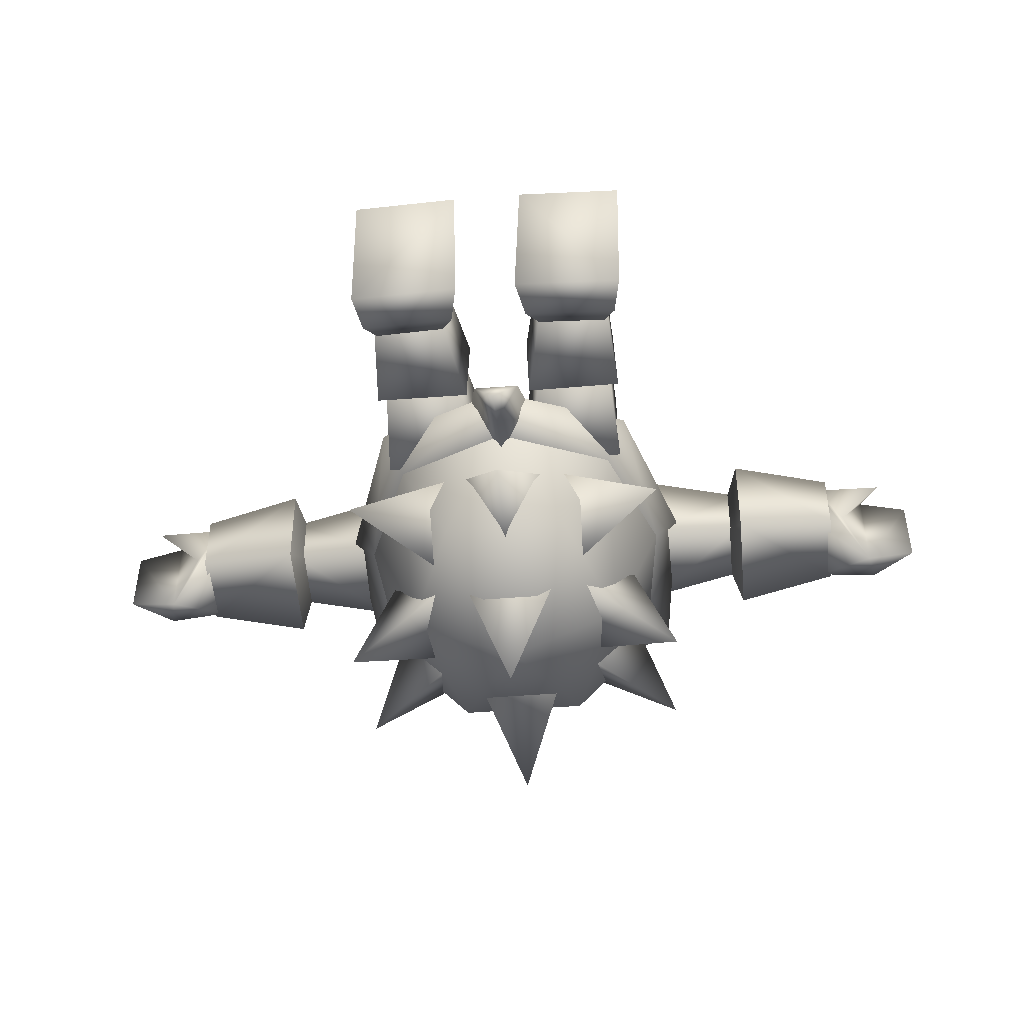
<metadata>
{"format":"obj","ext":"obj","renderer":"f3d","projection":"perspective","resolution":1024,"background":"white","views":[{"elev":-52.1,"azim":4.9,"up":"+Z"}]}
</metadata>
<code>
g default
v -0.05762 0.5792 0.2633
v 0.000272 0.6055 0.2856
v 0.05819 0.5792 0.2633
v -0.07197 0.6168 0.162
v 0.07254 0.6168 0.162
v 0.06996 0.577 0.1239
v -0.06939 0.577 0.1239
v -0.08422 0.5842 0.1101
v -0.06634 0.5679 0.1653
v -0.08211 0.5925 0.1399
v -0.05527 0.5338 0.149
v -0.05457 0.5427 0.1162
v -0.0701 0.6083 0.1061
v 0.03418 0.5226 0.2082
v 0.05583 0.5338 0.149
v 0.05536 0.5716 0.1579
v 0.08267 0.5925 0.1399
v 0.06689 0.5925 0.1399
v 0.05513 0.5427 0.1162
v -0.03361 0.5226 0.2082
v -0.0435 0.5543 0.2339
v -0.0548 0.5716 0.1579
v -0.06634 0.5925 0.1399
v 0.04407 0.5543 0.2339
v 0.06689 0.5679 0.1653
v 0.08479 0.5842 0.1101
v 0.07066 0.6083 0.1061
v 0.08173 0.6643 0.162
v 0.04736 0.6365 0.2249
v 0.07301 0.6081 0.2682
v 0.000272 0.6151 0.3161
v -0.07244 0.6081 0.2682
v -0.1146 0.647 0.1463
v -0.09623 0.5883 0.1091
v 0.1151 0.647 0.1463
v 0.08997 0.6516 0.1062
v 0.0968 0.5883 0.1091
v -0.08117 0.6643 0.162
v -0.0894 0.6516 0.1062
v -0.04679 0.6365 0.2249
v 0.000272 0.6536 0.2475
v 0.000272 0.666 0.2689
v 0.08668 0.7501 0.1271
v 0.134 0.7938 0.1238
v 0.09397 0.7536 0.07724
v 0.1206 0.7247 0.1023
v 0.04077 0.7275 0.1534
v 0.0749 0.675 0.1057
v 0.03065 0.7281 0.07119
v -0.12 0.7247 0.1023
v -0.1334 0.7938 0.1238
v -0.0934 0.7536 0.07724
v -0.08611 0.7501 0.1271
v -0.03008 0.7281 0.07119
v -0.07433 0.675 0.1057
v -0.0402 0.7275 0.1534
v 0.1704 0.04991 0.05769
v 0.1805 -0.001147 0.113
v 0.1741 -0.001421 -0.1192
v 0.05352 0.05081 0.06615
v 0.1546 0.07982 0.004141
v 0.06726 0.08056 0.01027
v 0.06471 0.08045 -0.07837
v 0.04884 0.05085 -0.1024
v 0.03866 -0.000653 -0.1097
v 0.1521 0.07996 -0.08472
v 0.1657 0.05019 -0.1106
v 0.04528 -0.000379 0.1227
v -0.05762 0.5792 0.2633
v 0.000272 0.6317 0.1543
v 0.000272 0.6055 0.2856
v 0.05819 0.5792 0.2633
v -0.07197 0.6168 0.162
v 0.07254 0.6168 0.162
v 0.06996 0.577 0.1239
v -0.06939 0.577 0.1239
v 0.000272 0.8244 0.0672
v 0.000272 0.786 0.1748
v 0.0483 0.7605 0.1105
v -0.0289 0.7394 0.08153
v 0.000272 0.7129 0.1856
v -0.04774 0.7605 0.1105
v 0.02947 0.7394 0.08153
v 0.000272 0.7918 0.08942
v 0.000272 0.7903 -0.03959
v -0.02113 0.7067 0.02705
v 0.0217 0.7067 0.02705
v -0.0402 0.6674 0.2233
v -0.007488 0.6643 0.2392
v -0.02985 0.675 0.2411
v -0.02703 0.7071 0.2412
v -0.06797 0.71 0.2116
v -0.05668 0.7224 0.2085
v -0.07858 0.7134 0.1668
v -0.05856 0.6835 0.2086
v -0.06892 0.7063 0.1827
v -0.07292 0.6979 0.1746
v -0.02867 0.7034 0.2208
v 0.0304 0.675 0.2411
v 0.008054 0.6643 0.2392
v 0.04077 0.6674 0.2233
v 0.02758 0.7071 0.2412
v 0.06854 0.71 0.2116
v 0.05913 0.6835 0.2086
v 0.05724 0.7224 0.2085
v 0.07348 0.6979 0.1746
v 0.07914 0.7134 0.1668
v 0.06948 0.7063 0.1827
v 0.02924 0.7034 0.2208
v -0.06634 0.5925 0.1399
v 0.06689 0.5925 0.1399
v 0.07066 0.6083 0.1061
v -0.0548 0.5716 0.1579
v 0.05536 0.5716 0.1579
v -0.0701 0.6083 0.1061
v 0.04407 0.5543 0.2339
v -0.0435 0.5543 0.2339
v -0.1704 0.04991 0.05769
v -0.04528 -0.000379 0.1227
v -0.05352 0.05081 0.06615
v -0.1805 -0.001147 0.113
v 0.04736 0.6365 0.2249
v 0.000272 0.6942 0.237
v 0.000272 0.6536 0.2475
v -0.04679 0.6365 0.2249
v 0.0829 0.6832 0.1435
v 0.06314 0.7184 0.2017
v -0.06257 0.7184 0.2017
v -0.08234 0.6832 0.1435
v 0.0622 0.7206 0.08122
v 0.000272 0.7487 0.1819
v 0.08173 0.6643 0.162
v -0.06163 0.7206 0.08122
v 0.08997 0.6516 0.1062
v -0.0894 0.6516 0.1062
v -0.08117 0.6643 0.162
v -0.05457 0.5427 0.1162
v -0.05457 0.5711 0.06461
v 0.05513 0.5711 0.06461
v 0.07066 0.6083 0.1061
v 0.08479 0.5842 0.1101
v 0.05513 0.5427 0.1162
v -0.08422 0.5842 0.1101
v -0.0701 0.6083 0.1061
v -0.06939 0.577 0.1239
v -0.09623 0.5883 0.1091
v -0.06352 0.5711 0.06461
v -0.08893 0.606 0.05182
v 0.000272 0.7484 0.06369
v 0.0895 0.606 0.05182
v 0.06525 0.6689 0.02906
v 0.000272 0.7031 0.01661
v -0.06468 0.6689 0.02906
v 0.06408 0.5711 0.06461
v 0.0968 0.5883 0.1091
v 0.06996 0.577 0.1239
v -0.4579 0.4711 0.03796
v -0.4557 0.4706 -0.0564
v -0.4565 0.5723 -0.05692
v -0.4565 0.5723 -0.05692
v -0.4579 0.4711 0.03796
v -0.4586 0.5728 0.03745
v 0.06384 0.08181 -0.0768
v 0.06139 0.08149 0.0207
v 0.03982 0.1854 0.02938
v 0.1564 0.08199 -0.07534
v 0.0429 0.1861 -0.08367
v 0.1542 0.0819 0.02215
v 0.164 0.1864 -0.08196
v 0.1609 0.186 0.0311
v 0.1108 0.05464 -0.02473
v 0.1002 0.2025 -0.01428
v -0.06384 0.08181 -0.0768
v -0.03982 0.1854 0.02938
v -0.06139 0.08149 0.0207
v -0.1564 0.08199 -0.07534
v -0.0429 0.1861 -0.08367
v -0.1542 0.0819 0.02215
v -0.164 0.1864 -0.08196
v -0.1609 0.186 0.0311
v -0.1108 0.05464 -0.02473
v -0.1002 0.2025 -0.01428
v 0.000272 0.666 0.2689
v 0.000272 0.66 0.302
v 0.04736 0.6365 0.2249
v -0.04679 0.6365 0.2249
v -0.07244 0.6081 0.2682
v 0.07301 0.6081 0.2682
v 0.000272 0.6151 0.3161
v 0.4565 0.5723 -0.05692
v 0.4557 0.4706 -0.0564
v 0.3255 0.4507 -0.07289
v 0.3295 0.5945 0.05981
v 0.4586 0.5728 0.03745
v 0.3285 0.4514 0.06053
v 0.4579 0.4711 0.03796
v 0.3265 0.5939 -0.07361
v 0.4579 0.4711 0.03796
v 0.4557 0.4706 -0.0564
v 0.4565 0.5723 -0.05692
v 0.4565 0.5723 -0.05692
v 0.4586 0.5728 0.03745
v 0.4579 0.4711 0.03796
v -0.14 0.4494 -0.2528
v -0.2033 0.4568 -0.0791
v -0.1798 0.6208 -0.1206
v 0.0796 0.6087 -0.2616
v 0.1406 0.4494 -0.2528
v 0.000272 0.4443 -0.3292
v -0.07904 0.6087 -0.2616
v -0.1419 0.2978 -0.1036
v 0.0796 0.2968 -0.2399
v -0.07904 0.2968 -0.2399
v 0.2039 0.4568 -0.0791
v 0.1425 0.2978 -0.1036
v 0.1804 0.6208 -0.1206
v 0.000272 0.227 -0.1265
v 0.000272 0.6787 -0.1532
v 0.1149 0.6316 -0.1075
v -0.1144 0.6316 -0.1075
v 0.02735 0.5505 0.2199
v 0.03606 0.5814 0.2143
v 0.01723 0.5599 0.1975
v 0.04148 0.553 0.1979
v 0.04925 0.565 0.1688
v 0.04854 0.5808 0.173
v 0.03935 0.5673 0.1734
v 0.04053 0.5697 0.1634
v 0.04736 0.5598 0.1849
v 0.0443 0.583 0.191
v 0.03254 0.5617 0.1918
v 0.0337 0.5654 0.177
v -0.01666 0.5599 0.1975
v -0.0355 0.5814 0.2143
v -0.02678 0.5505 0.2199
v -0.04092 0.553 0.1979
v -0.03879 0.5673 0.1734
v -0.04797 0.5808 0.173
v -0.04868 0.565 0.1688
v -0.03998 0.5697 0.1634
v -0.03197 0.5617 0.1918
v -0.04373 0.583 0.191
v -0.04679 0.5598 0.1849
v -0.03314 0.5654 0.177
v -0.0562 0.5976 0.2396
v -0.03432 0.5609 0.2299
v -0.04231 0.5891 0.2555
v -0.03125 0.6019 0.2324
v -0.05927 0.6048 0.2104
v -0.04231 0.5803 0.2026
v -0.04445 0.6028 0.218
v -0.06398 0.6116 0.1862
v -0.05151 0.5899 0.1808
v -0.05291 0.6087 0.1914
v -0.04656 0.6062 0.1976
v 0.03182 0.6019 0.2324
v 0.03488 0.5609 0.2299
v 0.04288 0.5891 0.2555
v -0.05457 0.6172 0.1717
v 0.04501 0.6028 0.218
v 0.04288 0.5803 0.2026
v 0.05984 0.6048 0.2104
v 0.05677 0.5976 0.2396
v 0.05347 0.6087 0.1914
v 0.05208 0.5899 0.1808
v 0.06454 0.6116 0.1862
v 0.04713 0.6062 0.1976
v 0.05513 0.6172 0.1717
v -0.1704 0.04991 0.05769
v -0.1741 -0.001421 -0.1192
v -0.1805 -0.001147 0.113
v -0.05352 0.05081 0.06615
v -0.1546 0.07982 0.004141
v -0.06726 0.08056 0.01027
v -0.04884 0.05085 -0.1024
v -0.06471 0.08045 -0.07837
v -0.03866 -0.000653 -0.1097
v -0.1521 0.07996 -0.08472
v -0.1657 0.05019 -0.1106
v -0.04528 -0.000379 0.1227
v 0.1634 0.6094 -0.06237
v 0.2133 0.6539 -0.07432
v 0.1149 0.6575 -0.0418
v 0.1149 0.6795 -0.09422
v 0.1804 0.6208 -0.1206
v 0.1149 0.6316 -0.1075
v 0.000272 0.6787 -0.1532
v 0.000272 0.7202 -0.1422
v 0.000272 0.709 -0.09658
v -0.1144 0.6575 -0.04181
v -0.2127 0.6539 -0.07432
v -0.1628 0.6094 -0.06237
v -0.1144 0.6795 -0.09422
v -0.1144 0.6316 -0.1075
v -0.1798 0.6208 -0.1206
v 0.1909 0.4625 -0.01542
v 0.234 0.4634 -0.03888
v -0.1904 0.4625 -0.01542
v -0.2335 0.4634 -0.03888
v 0.1679 0.2649 -0.058
v 0.2039 0.4568 -0.0791
v -0.2033 0.4568 -0.0791
v -0.1419 0.2978 -0.1036
v 0.000272 0.227 -0.1265
v 0.000272 0.1698 -0.1064
v 0.1425 0.2978 -0.1036
v -0.1673 0.2649 -0.058
v -0.133 0.3115 -0.04378
v 0.000272 0.237 -0.07426
v 0.1335 0.3115 -0.04378
v 0.2017 0.4632 -0.05828
v 0.2032 0.5842 -0.05952
v 0.3244 0.4807 -0.04325
v 0.2054 0.5853 0.0532
v 0.327 0.5648 0.03333
v 0.3254 0.5641 -0.0441
v 0.2039 0.4644 0.05444
v 0.326 0.4815 0.03418
v 0.5184 0.5692 -0.06483
v 0.4433 0.5698 -0.05441
v 0.4453 0.5703 0.03453
v 0.5208 0.5697 0.03989
v 0.5756 0.5331 0.03836
v 0.5733 0.5326 -0.06377
v 0.5098 0.5271 -0.07644
v 0.5344 0.4844 0.03458
v 0.5127 0.5277 0.05157
v 0.4447 0.4834 0.03497
v 0.4427 0.483 -0.05398
v 0.4799 0.5105 0.001311
v -0.4565 0.5723 -0.05692
v -0.3255 0.4507 -0.07289
v -0.4557 0.4706 -0.0564
v -0.3295 0.5945 0.05981
v -0.4586 0.5728 0.03745
v -0.3285 0.4514 0.06053
v -0.4579 0.4711 0.03796
v -0.3265 0.5939 -0.07361
v 0.1443 0.51 -0.001324
v 0.2039 0.4644 0.05444
v 0.2054 0.5853 0.0532
v 0.2017 0.4632 -0.05828
v 0.2032 0.5842 -0.05952
v 0.326 0.4815 0.03418
v 0.3244 0.4807 -0.04325
v 0.3254 0.5641 -0.0441
v 0.327 0.5648 0.03333
v 0.000272 0.6337 -0.2115
v 0.000272 0.6656 -0.3561
v -0.05339 0.5568 -0.272
v 0.05394 0.5568 -0.272
v -0.05598 0.3769 -0.275
v 0.000272 0.3919 -0.4347
v 0.05655 0.3769 -0.275
v 0.000272 0.4797 -0.2927
v 0.000272 0.3318 -0.2427
v 0.000272 0.1805 -0.2659
v -0.05339 0.2694 -0.1646
v 0.05394 0.2694 -0.1646
v 0.08149 0.2783 -0.1545
v 0.2051 0.2565 -0.2308
v 0.1528 0.369 -0.1437
v 0.09513 0.3558 -0.245
v 0.1062 0.5354 -0.2541
v 0.2147 0.6367 -0.2527
v 0.1587 0.538 -0.1492
v 0.08761 0.6252 -0.1803
v 0.105 0.5102 -0.252
v 0.2194 0.4472 -0.3208
v 0.1001 0.3912 -0.2538
v 0.1681 0.4451 -0.1772
v -0.1522 0.369 -0.1437
v -0.2045 0.2565 -0.2308
v -0.08092 0.2783 -0.1545
v -0.09458 0.3558 -0.245
v -0.1056 0.5354 -0.2541
v -0.2142 0.6367 -0.2527
v -0.08704 0.6252 -0.1803
v -0.1581 0.538 -0.1492
v -0.1676 0.4451 -0.1772
v -0.2189 0.4472 -0.3208
v -0.09952 0.3912 -0.2538
v -0.1045 0.5102 -0.252
v -0.0542 0.1926 -0.07348
v -0.03257 0.2949 0.0372
v -0.05362 0.1936 0.02585
v -0.1533 0.1928 -0.07314
v -0.03345 0.2934 -0.09837
v -0.1525 0.1938 0.02641
v -0.1599 0.2937 -0.09786
v -0.1593 0.2952 0.03772
v -0.1041 0.1823 -0.02815
v -0.09276 0.3445 -0.03124
v 0.05819 0.7128 0.01981
v 0.05277 0.6833 -0.02965
v -0.05221 0.6833 -0.02965
v 0.1161 0.6182 0.05444
v 0.1055 0.5978 0.001628
v -0.1155 0.6182 0.05444
v -0.1049 0.5978 0.001628
v -0.05221 0.5118 0.0332
v -0.05762 0.7128 0.01981
v 0.05819 0.5238 0.08905
v 0.05277 0.5118 0.0332
v -0.05762 0.5238 0.08905
v -0.2017 0.4632 -0.05828
v -0.3244 0.4807 -0.04325
v -0.2032 0.5842 -0.05952
v -0.2054 0.5853 0.0532
v -0.3254 0.5641 -0.0441
v -0.327 0.5648 0.03333
v -0.2039 0.4644 0.05444
v -0.326 0.4815 0.03418
v 0.1704 0.04991 0.05769
v 0.05352 0.05081 0.06615
v 0.04528 -0.000379 0.1227
v 0.1805 -0.001147 0.113
v 0.05819 0.7128 0.01981
v -0.05762 0.7128 0.01981
v -0.05762 0.5238 0.08905
v -0.1155 0.6182 0.05444
v 0.1055 0.5978 0.001628
v 0.05277 0.5118 0.0332
v 0.05277 0.6833 -0.02965
v 0.1161 0.6182 0.05444
v 0.05819 0.5238 0.08905
v -0.05221 0.5118 0.0332
v -0.1049 0.5978 0.001628
v -0.05221 0.6833 -0.02965
v 0.000272 0.6613 0.005032
v -0.1085 0.5448 0.07693
v 0.000272 0.5893 0.07048
v 0.109 0.5448 0.07693
v -0.1628 0.6094 -0.06237
v 0.1634 0.6094 -0.06237
v 0.118 0.3844 0.05692
v 0.1909 0.4625 -0.01542
v -0.1904 0.4625 -0.01542
v -0.1174 0.3844 0.05692
v -0.133 0.3115 -0.04378
v 0.000272 0.2792 0.05009
v 0.000272 0.237 -0.07426
v 0.1335 0.3115 -0.04378
v 0.000272 0.709 -0.09658
v -0.5184 0.5692 -0.06483
v -0.4453 0.5703 0.03453
v -0.4433 0.5698 -0.05441
v -0.5208 0.5697 0.03989
v -0.5733 0.5326 -0.06377
v -0.5756 0.5331 0.03836
v -0.5098 0.5271 -0.07644
v -0.5344 0.4844 0.03458
v -0.4447 0.4834 0.03497
v -0.5127 0.5277 0.05157
v -0.4427 0.483 -0.05398
v -0.4799 0.5105 0.001311
v -0.292 0.5229 -0.005852
v -0.3285 0.4514 0.06053
v -0.3295 0.5945 0.05981
v -0.3255 0.4507 -0.07289
v -0.3265 0.5939 -0.07361
v 0.000272 0.2414 -0.1388
v 0.000272 0.1735 -0.1659
v -0.02891 0.1545 -0.1158
v 0.04783 0.2456 -0.06729
v 0.02947 0.1545 -0.1158
v 0.000272 0.1073 -0.2054
v -0.04727 0.2456 -0.06729
v 0.292 0.5229 -0.005852
v 0.3285 0.4514 0.06053
v 0.3295 0.5945 0.05981
v 0.3255 0.4507 -0.07289
v 0.3265 0.5939 -0.07361
v 0.0542 0.1926 -0.07348
v 0.05362 0.1936 0.02585
v 0.03257 0.2949 0.0372
v 0.1533 0.1928 -0.07314
v 0.03345 0.2934 -0.09837
v 0.1525 0.1938 0.02641
v 0.1599 0.2937 -0.09786
v 0.1593 0.2952 0.03772
v 0.1041 0.1823 -0.02815
v 0.09276 0.3445 -0.03124
v 0.000272 0.4459 0.1393
v -0.1085 0.5448 0.07693
v -0.1174 0.3844 0.05692
v 0.000272 0.5893 0.07048
v 0.109 0.5448 0.07693
v 0.118 0.3844 0.05692
v 0.000272 0.2792 0.05009
v -0.1443 0.51 -0.001324
v -0.2054 0.5853 0.0532
v -0.2039 0.4644 0.05444
v -0.2017 0.4632 -0.05828
v -0.2032 0.5842 -0.05952
v -0.326 0.4815 0.03418
v -0.3254 0.5641 -0.0441
v -0.3244 0.4807 -0.04325
v -0.327 0.5648 0.03333
g Bowser:Mesh
f 8 9 10
f 11 8 12
f 13 8 10
f 14 11 15
f 16 17 18
f 11 19 15
f 12 19 11
f 20 21 9
f 9 21 22
f 13 10 23
f 16 24 25
f 10 9 22
f 14 15 25
f 16 25 17
f 25 15 26
f 21 20 14
f 25 24 14
f 27 18 17
f 19 26 15
f 20 11 14
f 17 26 27
f 17 25 26
f 24 21 14
f 9 11 20
f 22 23 10
f 8 11 9
f 28 29 30
f 31 32 1
f 33 34 7
f 3 30 31
f 35 36 28
f 28 30 35
f 37 36 35
f 35 30 3
f 33 32 38
f 6 37 35
f 1 32 33
f 38 39 33
f 32 40 38
f 33 39 34
f 1 2 31
f 3 31 2
f 5 6 35
f 35 3 5
f 33 7 4
f 4 1 33
f 41 42 29
f 40 42 41
f 43 44 45
f 45 44 46
f 43 47 48
f 46 44 43
f 47 43 45
f 48 49 45
f 45 46 48
f 48 46 43
f 50 51 52
f 45 49 47
f 53 51 50
f 52 51 53
f 52 54 55
f 55 56 53
f 53 50 55
f 52 53 56
f 56 54 52
f 55 50 52
f 57 58 59
f 60 57 61
f 62 63 64
f 64 65 60
f 66 67 64
f 61 57 67
f 61 66 63
f 59 65 64
f 61 62 60
f 59 58 68
f 68 60 65
f 59 67 57
f 67 66 61
f 64 60 62
f 64 67 59
f 64 63 66
f 68 65 59
f 63 62 61
f 69 70 71
f 72 71 70
f 73 70 69
f 74 70 75
f 70 73 76
f 70 74 72
f 75 70 76
f 77 78 79
f 80 81 82
f 78 82 81
f 78 81 79
f 83 79 81
f 80 84 85
f 77 82 78
f 85 84 83
f 80 85 86
f 82 84 80
f 87 85 83
f 82 77 84
f 83 84 79
f 85 87 86
f 77 79 84
f 88 89 90
f 91 90 89
f 92 90 91
f 92 88 90
f 93 92 91
f 94 92 93
f 95 88 92
f 96 92 94
f 97 95 92
f 98 91 89
f 97 92 96
f 94 93 98
f 93 91 98
f 99 100 101
f 100 99 102
f 102 99 103
f 99 101 103
f 103 101 104
f 102 103 105
f 103 104 106
f 105 103 107
f 108 103 106
f 107 103 108
f 109 102 105
f 100 102 109
f 109 105 107
f 110 111 112
f 110 113 114
f 114 111 110
f 112 115 110
f 116 114 117
f 117 114 113
f 118 119 120
f 119 118 121
f 122 123 124
f 124 123 125
f 126 127 122
f 125 128 129
f 127 130 131
f 130 127 126
f 126 122 132
f 131 123 127
f 129 128 133
f 126 132 134
f 128 123 131
f 131 133 128
f 135 136 129
f 136 125 129
f 123 122 127
f 128 125 123
f 137 138 139
f 140 141 139
f 141 142 139
f 143 144 138
f 138 137 143
f 139 142 137
f 145 146 147
f 146 148 147
f 133 131 149
f 149 131 130
f 126 150 151
f 152 149 151
f 133 149 153
f 126 134 150
f 148 146 135
f 153 148 129
f 151 130 126
f 130 151 149
f 129 133 153
f 152 153 149
f 135 129 148
f 154 155 156
f 154 150 155
f 155 150 134
f 157 158 159
f 160 161 162
f 163 164 165
f 166 163 167
f 168 166 169
f 164 168 170
f 166 168 171
f 171 168 164
f 164 163 171
f 163 166 171
f 165 167 163
f 167 169 166
f 169 170 168
f 170 165 164
f 172 169 167
f 172 170 169
f 172 165 170
f 172 167 165
f 173 174 175
f 176 177 173
f 178 179 176
f 175 180 178
f 176 181 178
f 181 175 178
f 175 181 173
f 173 181 176
f 174 173 177
f 177 176 179
f 179 178 180
f 180 175 174
f 182 177 179
f 182 179 180
f 182 180 174
f 182 174 177
f 183 184 185
f 184 186 187
f 188 184 189
f 189 184 187
f 188 185 184
f 186 184 183
f 190 191 192
f 193 194 190
f 194 193 195
f 191 196 195
f 192 197 190
f 190 197 193
f 195 196 194
f 195 192 191
f 198 199 200
f 201 202 203
f 204 205 206
f 207 208 209
f 210 207 209
f 211 205 204
f 204 210 209
f 212 213 209
f 213 204 209
f 214 215 208
f 206 210 204
f 207 216 208
f 204 213 211
f 208 212 209
f 217 213 212
f 215 217 212
f 211 213 217
f 214 208 216
f 212 208 215
f 216 218 219
f 207 210 218
f 206 218 210
f 218 216 207
f 218 206 220
f 221 222 223
f 224 222 221
f 225 226 227
f 228 226 225
f 229 230 231
f 232 230 229
f 233 234 235
f 235 234 236
f 237 238 239
f 239 238 240
f 241 242 243
f 243 242 244
f 245 246 247
f 247 246 248
f 249 250 251
f 252 253 254
f 255 250 249
f 256 257 258
f 259 253 252
f 260 261 262
f 258 257 263
f 264 265 266
f 262 261 267
f 266 265 268
f 269 270 271
f 272 273 269
f 274 275 276
f 275 272 277
f 278 275 279
f 273 279 269
f 273 276 278
f 270 275 277
f 273 272 274
f 270 280 271
f 280 277 272
f 270 269 279
f 279 273 278
f 275 274 272
f 275 270 279
f 275 278 276
f 280 270 277
f 276 273 274
f 281 282 283
f 283 282 284
f 285 286 284
f 284 282 285
f 287 288 286
f 288 284 286
f 289 283 284
f 288 289 284
f 290 291 292
f 293 291 290
f 293 294 295
f 295 291 293
f 294 288 287
f 294 293 288
f 293 290 289
f 293 289 288
f 282 296 297
f 296 282 281
f 298 291 299
f 291 298 292
f 297 300 301
f 299 291 302
f 303 304 305
f 300 305 306
f 297 296 300
f 298 307 308
f 308 307 309
f 310 309 300
f 310 300 296
f 307 298 299
f 305 309 307
f 305 300 309
f 304 306 305
f 306 301 300
f 302 307 299
f 305 307 303
f 307 302 303
f 295 302 291
f 301 285 282
f 289 281 283
f 282 297 301
f 292 289 290
f 311 312 313
f 314 315 316
f 315 314 317
f 317 311 318
f 316 313 312
f 316 312 314
f 317 318 315
f 313 318 311
f 319 320 321
f 321 322 319
f 319 323 324
f 319 322 323
f 325 319 324
f 326 327 328
f 320 329 328
f 322 327 323
f 328 329 325
f 320 325 329
f 324 323 325
f 328 321 320
f 319 325 320
f 327 325 323
f 321 328 327
f 327 322 321
f 325 330 328
f 325 327 330
f 326 330 327
f 330 326 328
f 331 332 333
f 334 331 335
f 335 336 334
f 333 336 337
f 332 331 338
f 331 334 338
f 336 335 337
f 336 333 332
f 339 340 341
f 339 342 340
f 342 339 343
f 339 341 343
f 344 345 346
f 346 347 344
f 348 349 350
f 350 349 351
f 352 353 354
f 351 349 348
f 354 353 355
f 355 353 352
f 356 357 358
f 358 357 359
f 360 361 362
f 359 357 356
f 362 361 363
f 363 361 360
f 364 365 366
f 366 365 367
f 367 365 364
f 368 369 370
f 370 369 371
f 372 373 374
f 371 369 368
f 375 373 372
f 374 373 375
f 376 377 378
f 379 377 376
f 380 381 382
f 378 377 379
f 383 381 380
f 382 381 383
f 384 385 386
f 387 388 384
f 389 390 387
f 386 391 389
f 387 392 389
f 392 386 389
f 386 392 384
f 384 392 387
f 385 384 388
f 388 387 390
f 390 389 391
f 391 386 385
f 393 388 390
f 393 390 391
f 393 391 385
f 393 385 388
f 394 395 396
f 397 398 395
f 399 400 401
f 402 396 400
f 403 404 398
f 405 401 404
f 396 402 394
f 395 394 397
f 401 405 399
f 400 399 402
f 398 397 403
f 404 403 405
f 406 407 408
f 409 410 411
f 411 412 409
f 412 413 406
f 410 408 407
f 410 409 408
f 412 411 413
f 407 406 413
f 414 415 416
f 416 417 414
f 418 419 420
f 421 420 419
f 422 423 424
f 425 418 426
f 427 428 429
f 429 424 423
f 423 427 429
f 420 426 418
f 430 431 432
f 433 430 432
f 431 430 434
f 430 433 435
f 436 437 433
f 431 434 438
f 435 433 437
f 438 439 431
f 439 440 441
f 441 442 443
f 439 438 440
f 443 437 436
f 442 441 440
f 443 436 441
f 434 430 444
f 435 444 430
f 445 446 447
f 446 445 448
f 445 449 450
f 445 450 448
f 451 449 445
f 452 453 454
f 447 453 455
f 448 450 454
f 453 451 455
f 447 455 451
f 449 451 450
f 453 447 446
f 445 447 451
f 454 450 451
f 446 454 453
f 454 446 448
f 451 453 456
f 451 456 454
f 452 454 456
f 456 453 452
f 457 458 459
f 457 460 458
f 460 457 461
f 457 459 461
f 462 463 464
f 465 466 463
f 466 467 463
f 468 464 466
f 464 467 466
f 463 467 464
f 464 468 462
f 463 462 465
f 466 465 468
f 469 470 471
f 469 472 470
f 472 469 473
f 469 471 473
f 474 475 476
f 477 474 478
f 479 477 480
f 475 479 481
f 477 479 482
f 482 479 475
f 475 474 482
f 474 477 482
f 476 478 474
f 478 480 477
f 480 481 479
f 481 476 475
f 483 480 478
f 483 481 480
f 483 476 481
f 483 478 476
f 484 485 486
f 485 484 487
f 487 484 488
f 489 484 490
f 490 484 486
f 489 488 484
f 491 492 493
f 491 493 494
f 494 495 491
f 491 495 492
f 496 497 498
f 497 496 499

</code>
